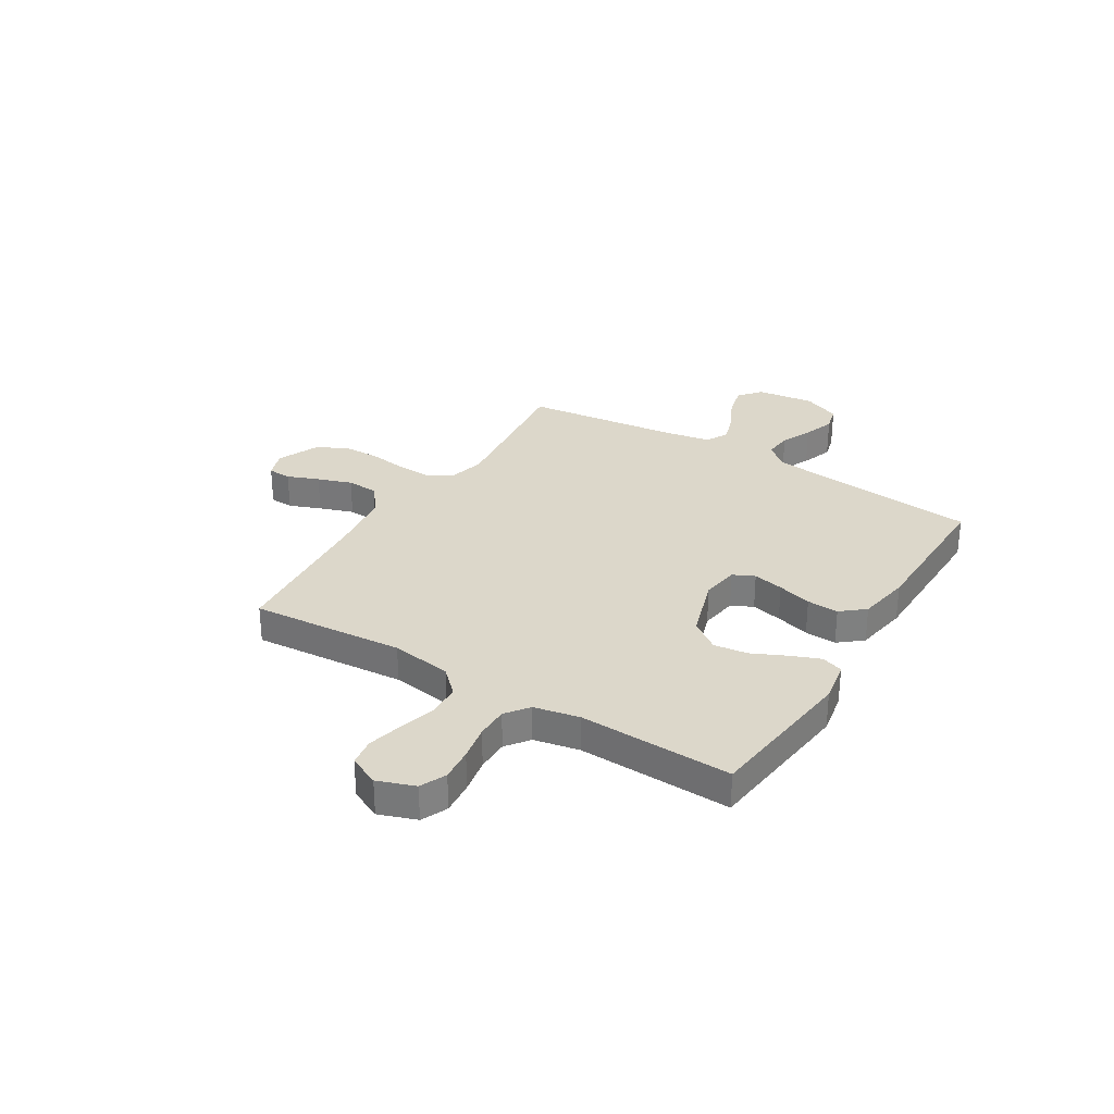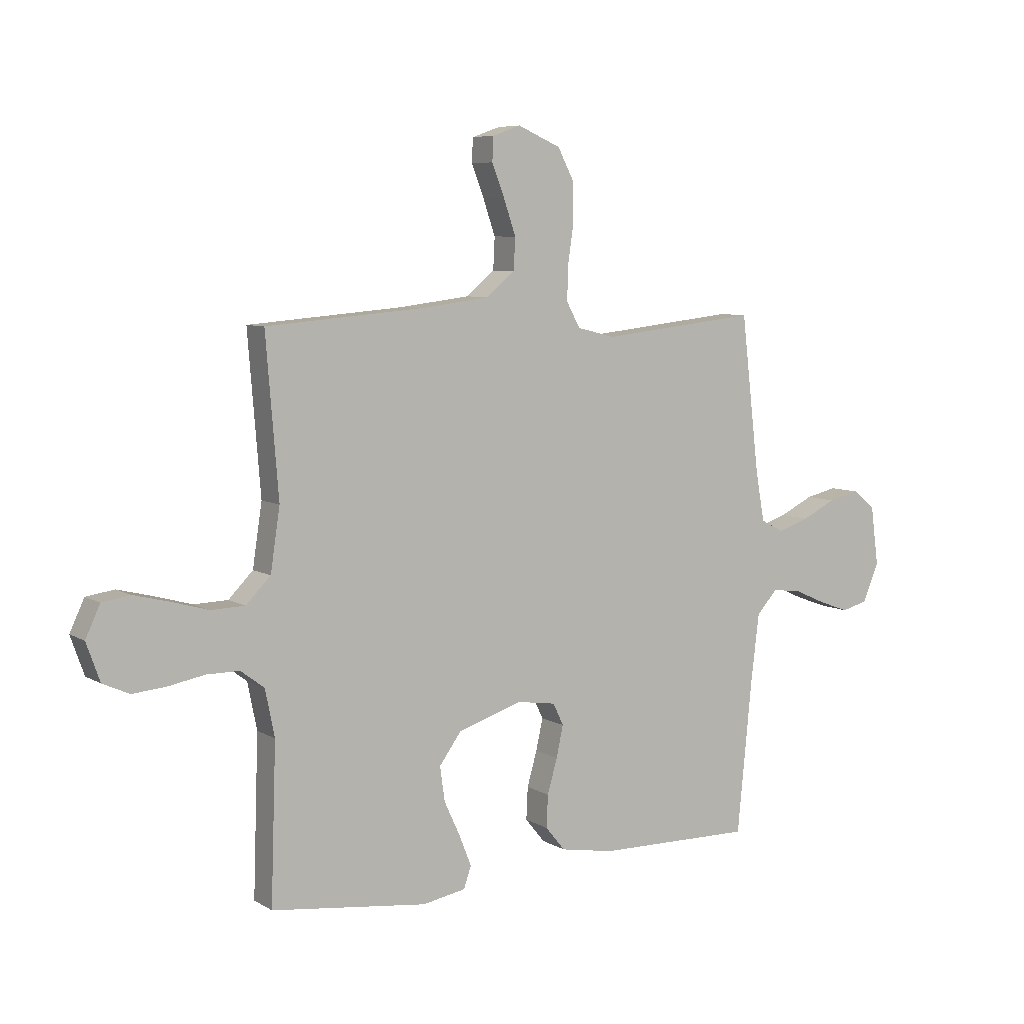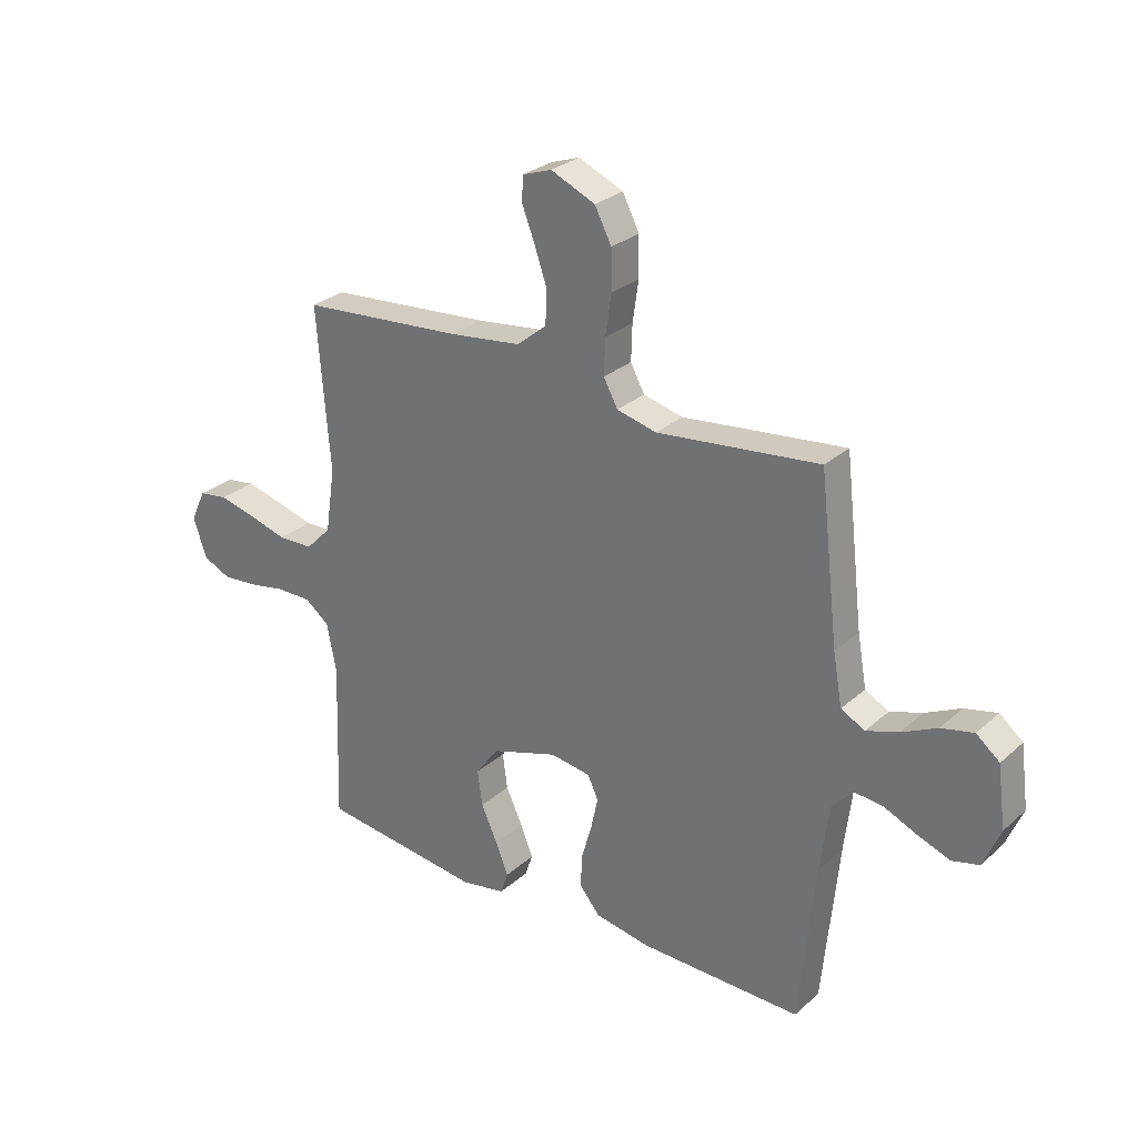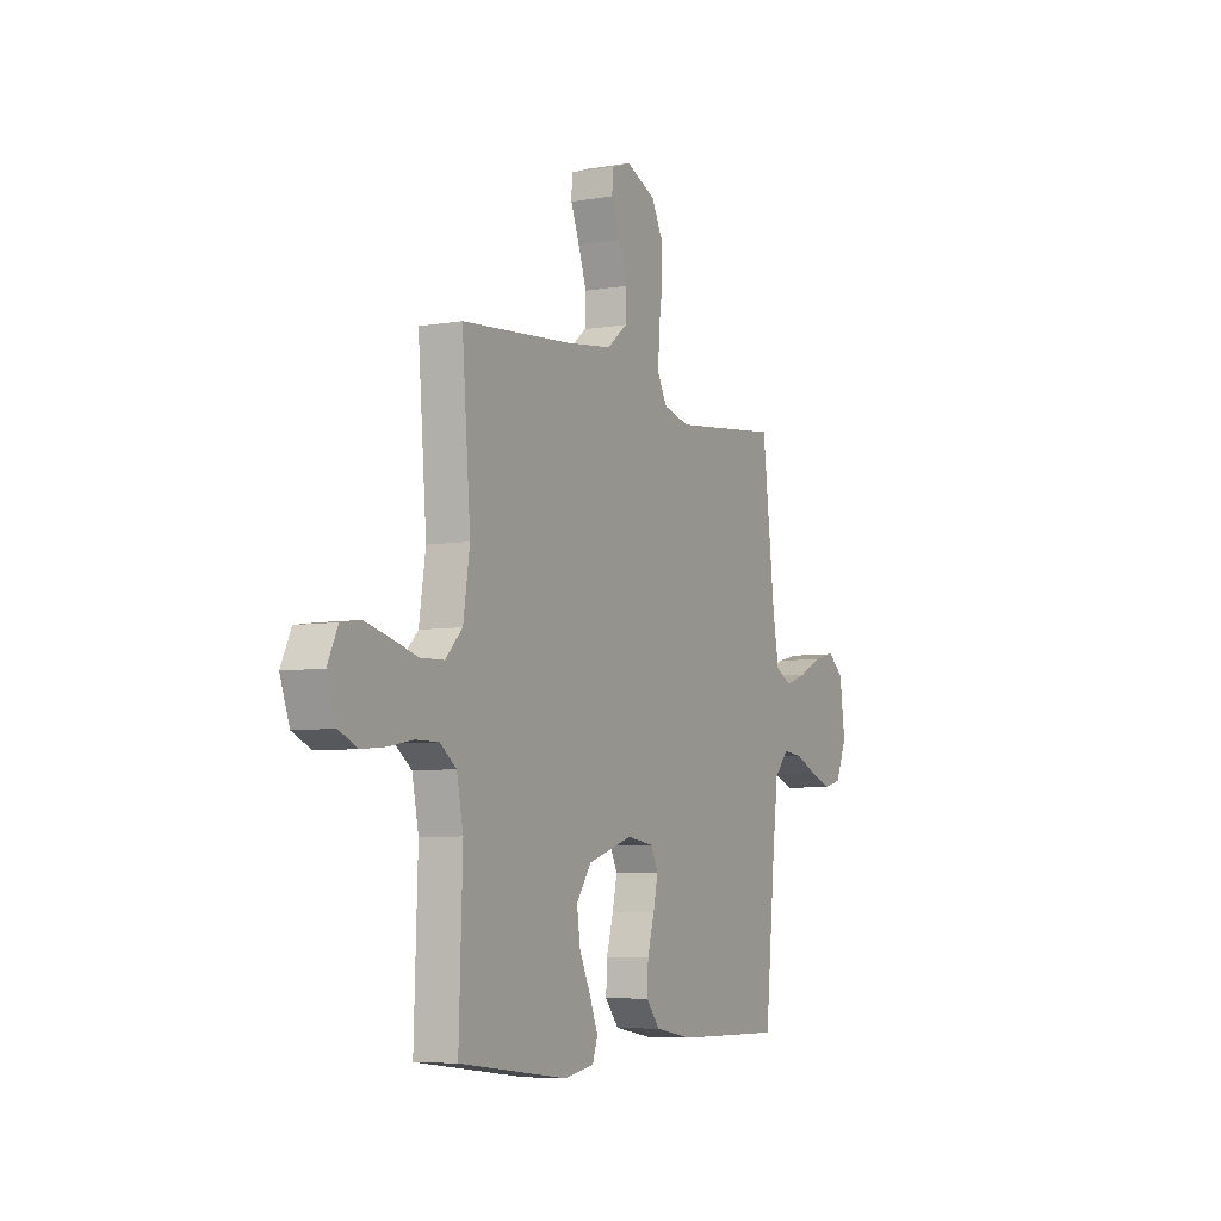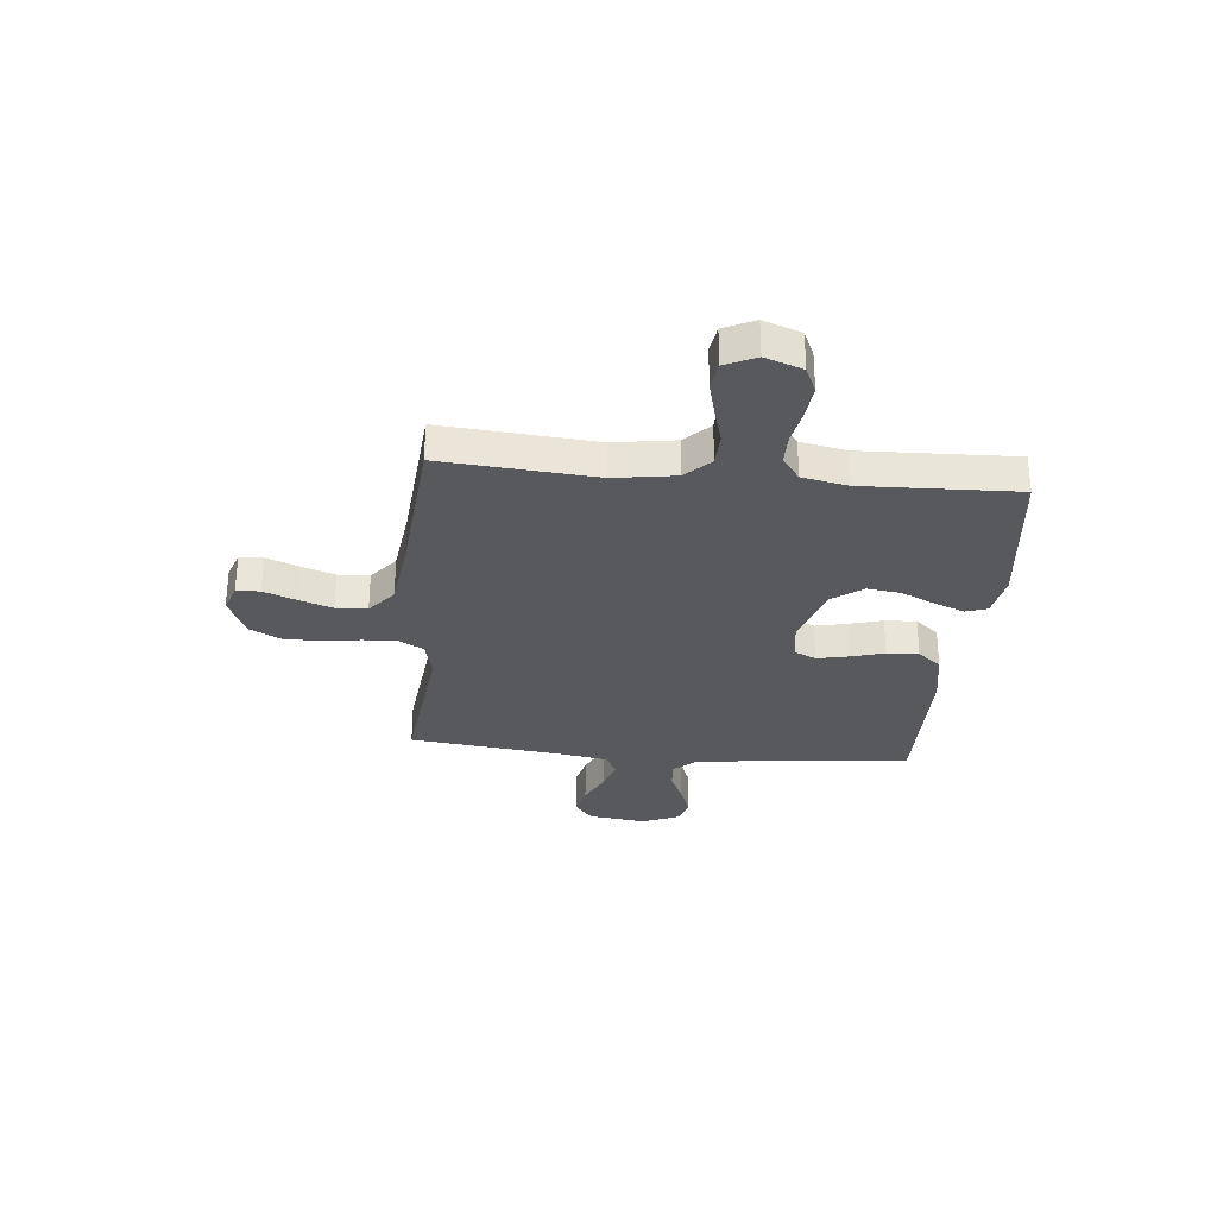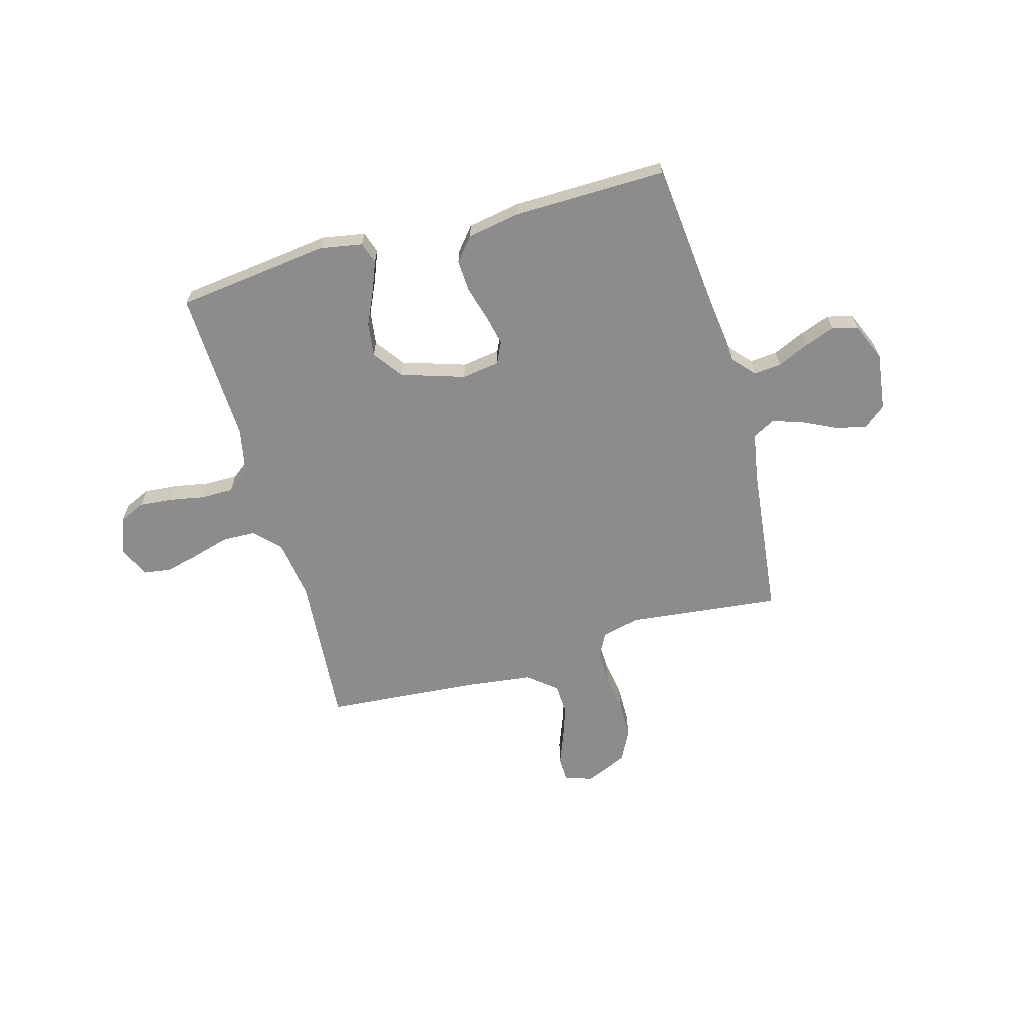
<metadata>
{"format":"obj","ext":"obj","renderer":"f3d","projection":"perspective","resolution":1024,"background":"white","views":[{"elev":30.5,"azim":121.5,"up":"+Y"},{"elev":6.9,"azim":148.3,"up":"+Z"},{"elev":28.2,"azim":-142.6,"up":"+Z"},{"elev":-6.1,"azim":117.4,"up":"+Z"},{"elev":-30.2,"azim":84.6,"up":"+Y"},{"elev":-64.3,"azim":-164.2,"up":"+Y"}]}
</metadata>
<code>
v -0.5 0.07 -0.5
v -0.529 0.07 -0.2
v -0.544 0.07 -0.077
v -0.583 0.07 -0.033
v -0.637 0.07 -0.038
v -0.698 0.07 -0.065
v -0.758 0.07 -0.087
v -0.808 0.07 -0.074
v -0.839 0.07 0
v -0.824 0.07 0.113
v -0.781 0.07 0.148
v -0.721 0.07 0.134
v -0.656 0.07 0.102
v -0.596 0.07 0.082
v -0.552 0.07 0.105
v -0.535 0.07 0.2
v -0.5 0.07 0.5
v -0.2 0.07 0.466
v -0.127 0.07 0.484
v -0.101 0.07 0.532
v -0.103 0.07 0.598
v -0.114 0.07 0.673
v -0.113 0.07 0.746
v -0.082 0.07 0.806
v 0 0.07 0.842
v 0.054 0.07 0.823
v 0.056 0.07 0.777
v 0.032 0.07 0.715
v 0.009 0.07 0.648
v 0.012 0.07 0.587
v 0.067 0.07 0.542
v 0.2 0.07 0.525
v 0.5 0.07 0.5
v 0.476 0.07 0.2
v 0.494 0.07 0.081
v 0.541 0.07 0.033
v 0.606 0.07 0.031
v 0.677 0.07 0.051
v 0.745 0.07 0.068
v 0.799 0.07 0.06
v 0.827 0.07 0
v 0.801 0.07 -0.073
v 0.75 0.07 -0.096
v 0.685 0.07 -0.09
v 0.616 0.07 -0.077
v 0.553 0.07 -0.077
v 0.508 0.07 -0.111
v 0.49 0.07 -0.2
v 0.5 0.07 -0.5
v 0.2 0.07 -0.536
v 0.117 0.07 -0.521
v 0.103 0.07 -0.479
v 0.126 0.07 -0.421
v 0.157 0.07 -0.354
v 0.166 0.07 -0.288
v 0.124 0.07 -0.23
v 0 0.07 -0.19
v -0.074 0.07 -0.201
v -0.094 0.07 -0.243
v -0.081 0.07 -0.303
v -0.062 0.07 -0.37
v -0.059 0.07 -0.432
v -0.097 0.07 -0.478
v -0.2 0.07 -0.496
v -0.5 0 -0.5
v -0.529 0 -0.2
v -0.544 0 -0.077
v -0.583 0 -0.033
v -0.637 0 -0.038
v -0.698 0 -0.065
v -0.758 0 -0.087
v -0.808 0 -0.074
v -0.839 0 0
v -0.824 0 0.113
v -0.781 0 0.148
v -0.721 0 0.134
v -0.656 0 0.102
v -0.596 0 0.082
v -0.552 0 0.105
v -0.535 0 0.2
v -0.5 0 0.5
v -0.2 0 0.466
v -0.127 0 0.484
v -0.101 0 0.532
v -0.103 0 0.598
v -0.114 0 0.673
v -0.113 0 0.746
v -0.082 0 0.806
v 0 0 0.842
v 0.054 0 0.823
v 0.056 0 0.777
v 0.032 0 0.715
v 0.009 0 0.648
v 0.012 0 0.587
v 0.067 0 0.542
v 0.2 0 0.525
v 0.5 0 0.5
v 0.476 0 0.2
v 0.494 0 0.081
v 0.541 0 0.033
v 0.606 0 0.031
v 0.677 0 0.051
v 0.745 0 0.068
v 0.799 0 0.06
v 0.827 0 0
v 0.801 0 -0.073
v 0.75 0 -0.096
v 0.685 0 -0.09
v 0.616 0 -0.077
v 0.553 0 -0.077
v 0.508 0 -0.111
v 0.49 0 -0.2
v 0.5 0 -0.5
v 0.2 0 -0.536
v 0.117 0 -0.521
v 0.103 0 -0.479
v 0.126 0 -0.421
v 0.157 0 -0.354
v 0.166 0 -0.288
v 0.124 0 -0.23
v 0 0 -0.19
v -0.074 0 -0.201
v -0.094 0 -0.243
v -0.081 0 -0.303
v -0.062 0 -0.37
v -0.059 0 -0.432
v -0.097 0 -0.478
v -0.2 0 -0.496
f 64 1 2
f 63 64 2
f 62 63 2
f 61 62 2
f 60 61 2
f 59 60 2 3
f 58 59 3 4
f 57 58 4
f 52 53 54
f 51 52 54
f 50 51 54
f 49 50 54
f 48 49 54
f 47 48 54 55
f 46 47 55 56
f 43 44 45
f 42 43 45
f 41 42 45
f 40 41 45
f 39 40 45
f 38 39 45
f 37 38 45
f 36 37 45 46
f 46 56 57
f 36 46 57
f 35 36 57
f 32 33 34
f 35 57 4
f 34 35 4
f 32 34 4
f 31 32 4
f 26 27 28
f 25 26 28
f 24 25 28
f 23 24 28
f 22 23 28
f 21 22 28
f 20 21 28 29
f 19 20 29 30
f 16 17 18
f 15 16 18 19
f 11 12 13
f 10 11 13
f 9 10 13
f 8 9 13
f 7 8 13
f 6 7 13
f 5 6 13
f 5 13 14
f 31 4 5
f 30 31 5
f 19 30 5
f 15 19 5
f 5 14 15
f 66 65 128
f 66 128 127
f 66 127 126
f 66 126 125
f 66 125 124
f 67 66 124 123
f 68 67 123 122
f 68 122 121
f 118 117 116
f 118 116 115
f 118 115 114
f 118 114 113
f 118 113 112
f 119 118 112 111
f 120 119 111 110
f 109 108 107
f 109 107 106
f 109 106 105
f 109 105 104
f 109 104 103
f 109 103 102
f 109 102 101
f 110 109 101 100
f 121 120 110
f 121 110 100
f 121 100 99
f 98 97 96
f 68 121 99
f 68 99 98
f 68 98 96
f 68 96 95
f 92 91 90
f 92 90 89
f 92 89 88
f 92 88 87
f 92 87 86
f 92 86 85
f 93 92 85 84
f 94 93 84 83
f 82 81 80
f 83 82 80 79
f 77 76 75
f 77 75 74
f 77 74 73
f 77 73 72
f 77 72 71
f 77 71 70
f 77 70 69
f 78 77 69
f 69 68 95
f 69 95 94
f 69 94 83
f 69 83 79
f 79 78 69
f 1 65 66 2
f 2 66 67 3
f 3 67 68 4
f 4 68 69 5
f 5 69 70 6
f 6 70 71 7
f 7 71 72 8
f 8 72 73 9
f 9 73 74 10
f 10 74 75 11
f 11 75 76 12
f 12 76 77 13
f 13 77 78 14
f 14 78 79 15
f 15 79 80 16
f 16 80 81 17
f 17 81 82 18
f 18 82 83 19
f 19 83 84 20
f 20 84 85 21
f 21 85 86 22
f 22 86 87 23
f 23 87 88 24
f 24 88 89 25
f 25 89 90 26
f 26 90 91 27
f 27 91 92 28
f 28 92 93 29
f 29 93 94 30
f 30 94 95 31
f 31 95 96 32
f 32 96 97 33
f 33 97 98 34
f 34 98 99 35
f 35 99 100 36
f 36 100 101 37
f 37 101 102 38
f 38 102 103 39
f 39 103 104 40
f 40 104 105 41
f 41 105 106 42
f 42 106 107 43
f 43 107 108 44
f 44 108 109 45
f 45 109 110 46
f 46 110 111 47
f 47 111 112 48
f 48 112 113 49
f 49 113 114 50
f 50 114 115 51
f 51 115 116 52
f 52 116 117 53
f 53 117 118 54
f 54 118 119 55
f 55 119 120 56
f 56 120 121 57
f 57 121 122 58
f 58 122 123 59
f 59 123 124 60
f 60 124 125 61
f 61 125 126 62
f 62 126 127 63
f 63 127 128 64
f 64 128 65 1

</code>
